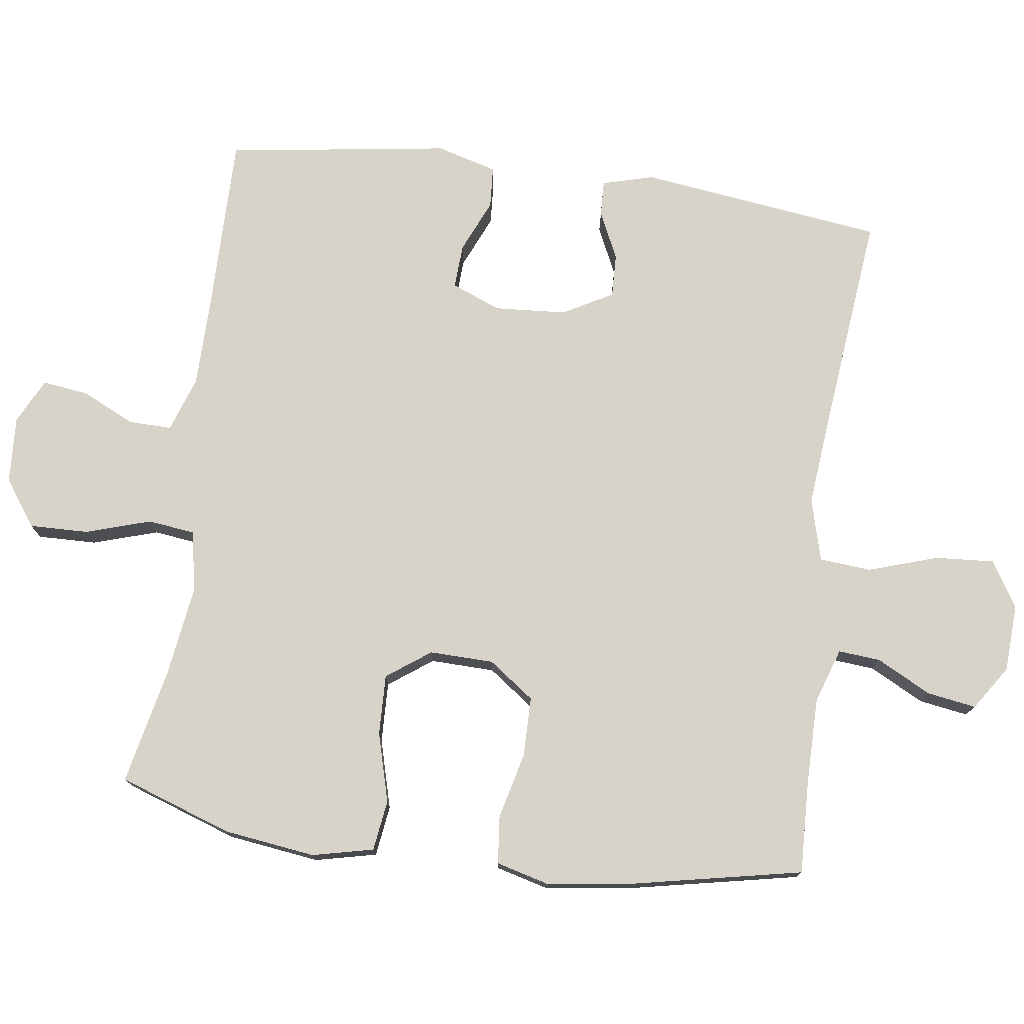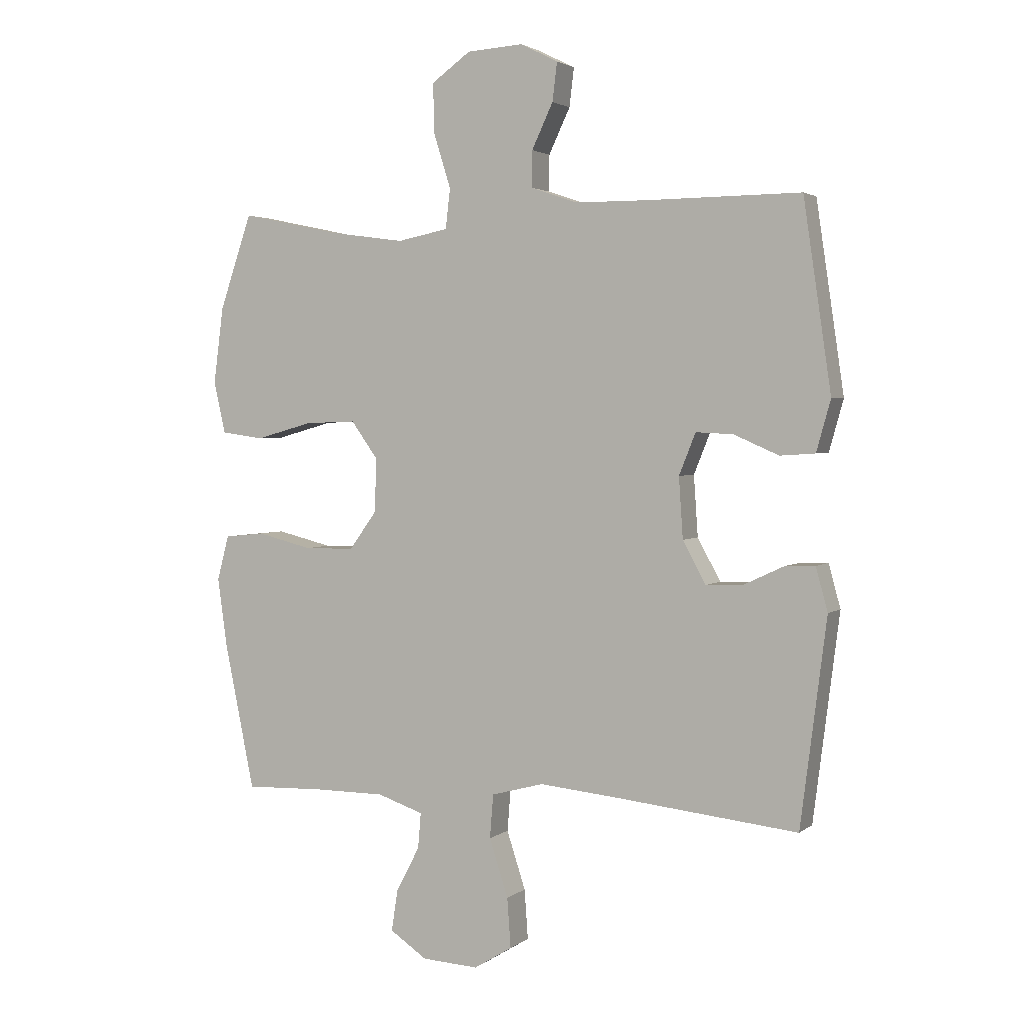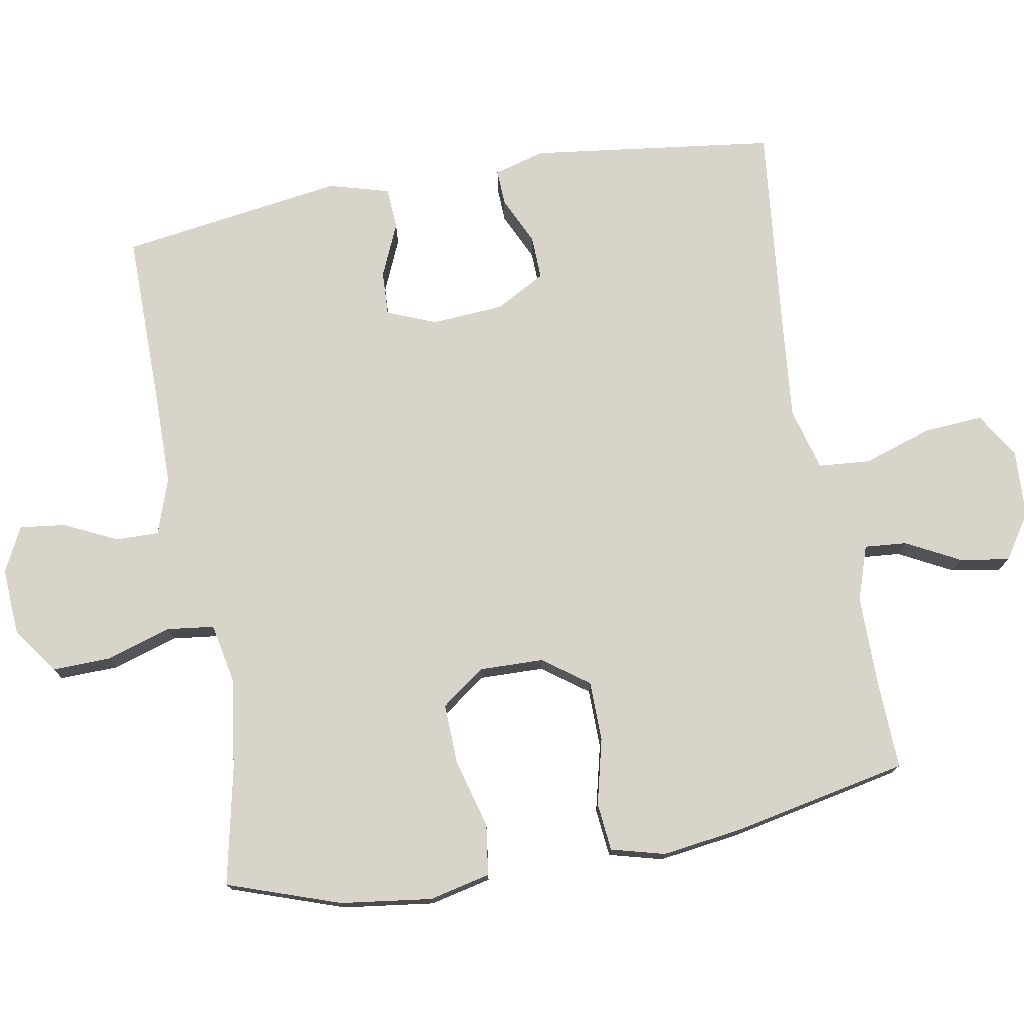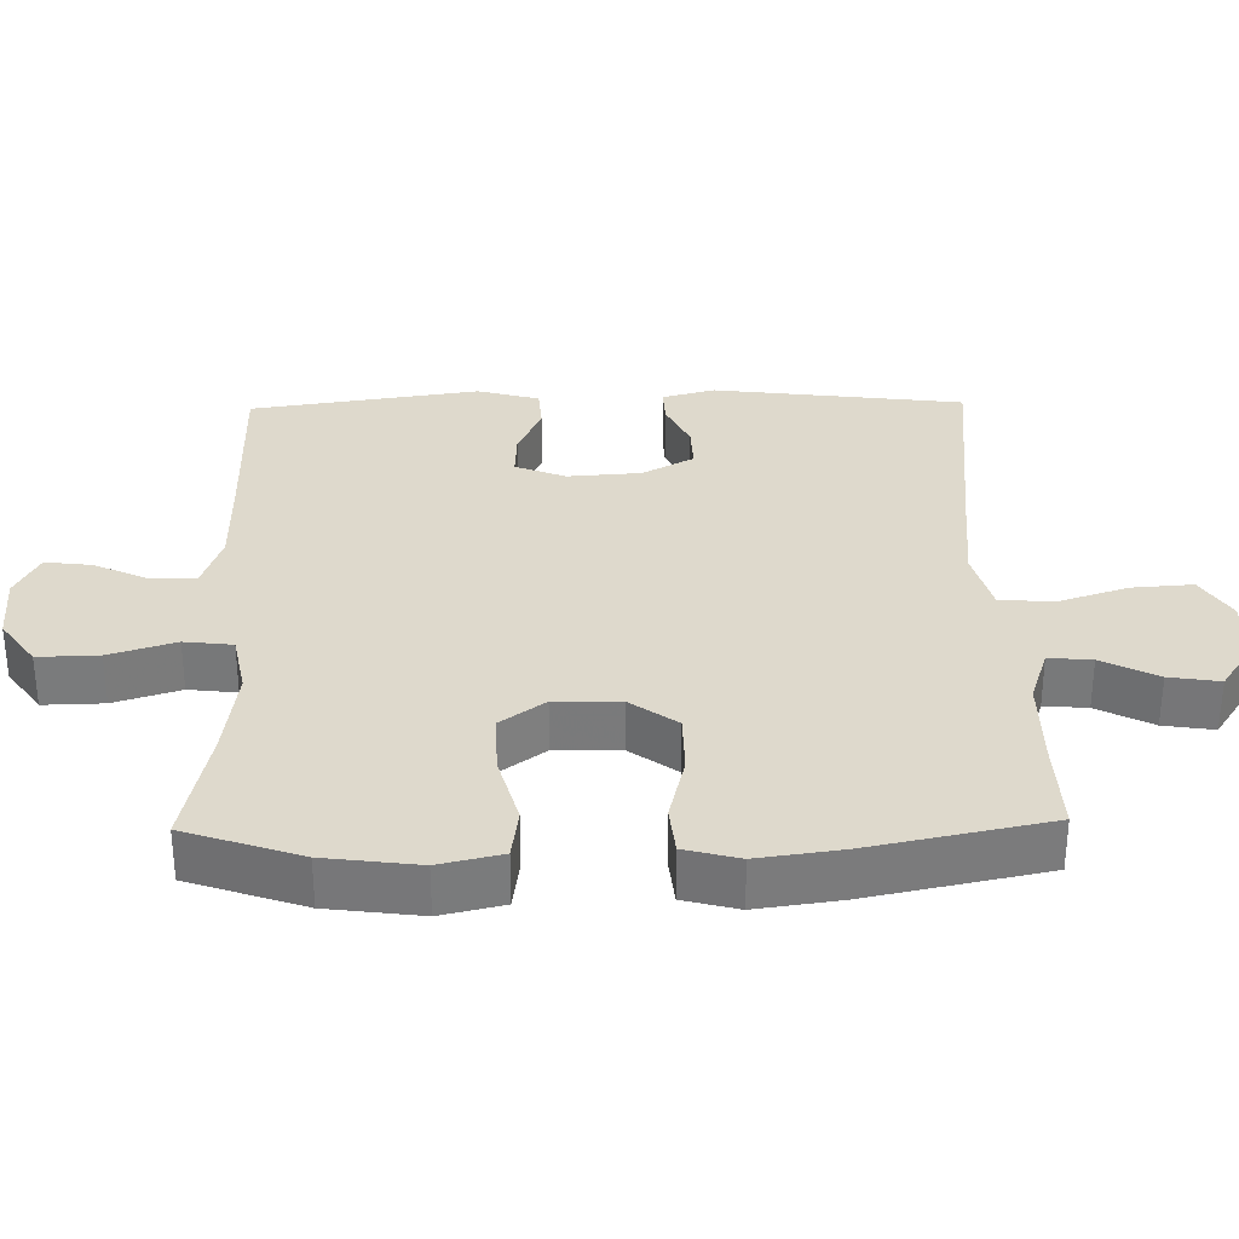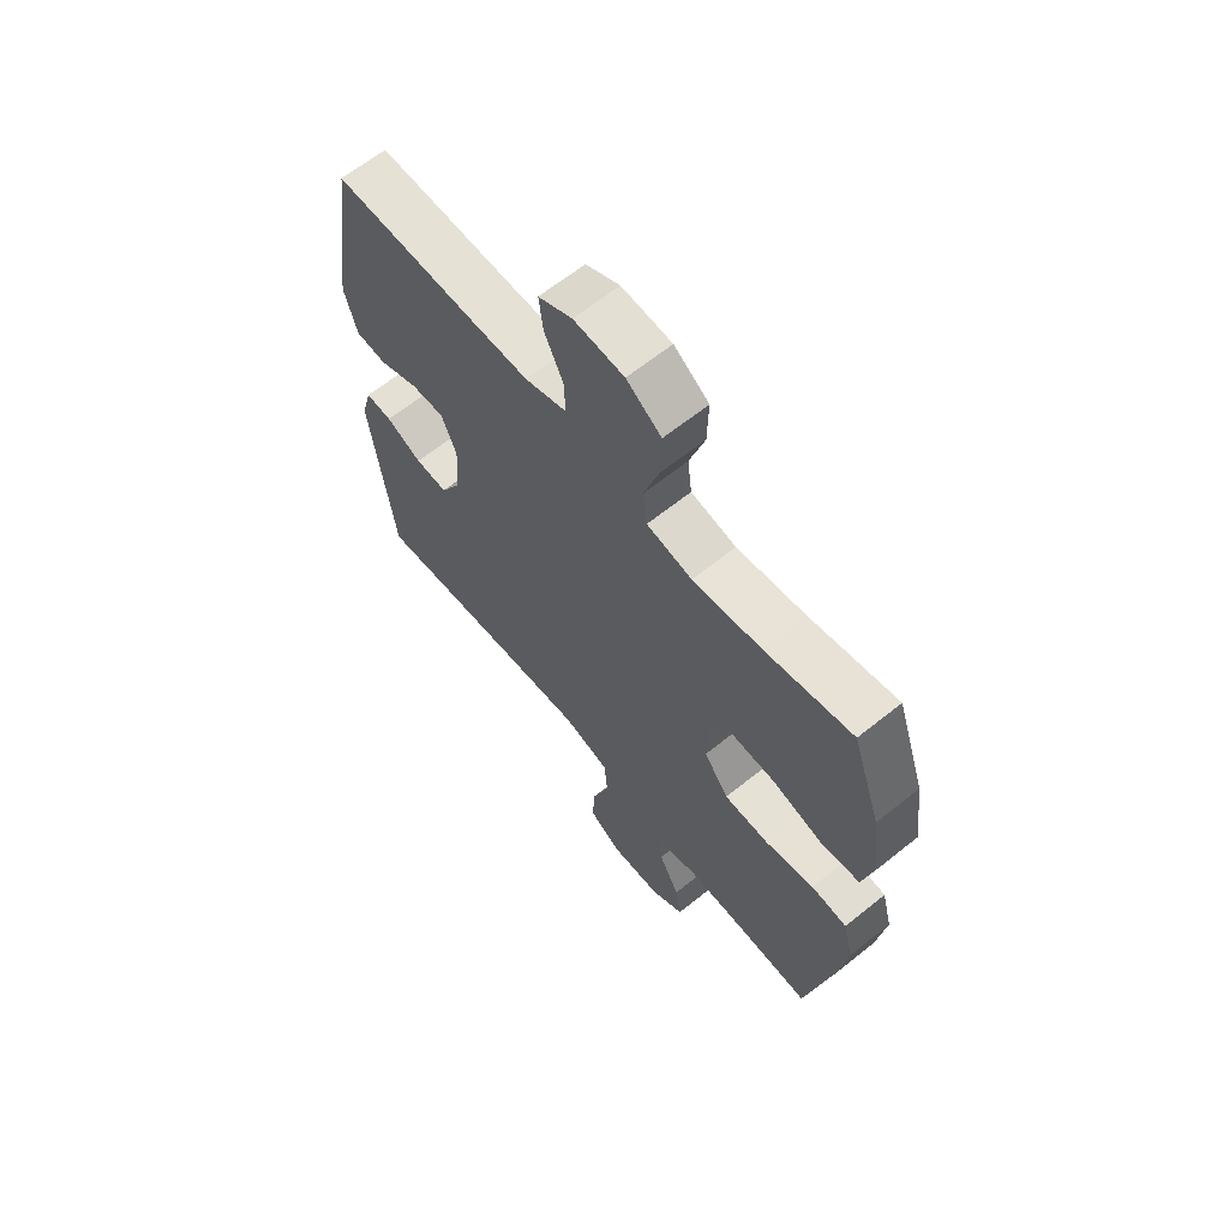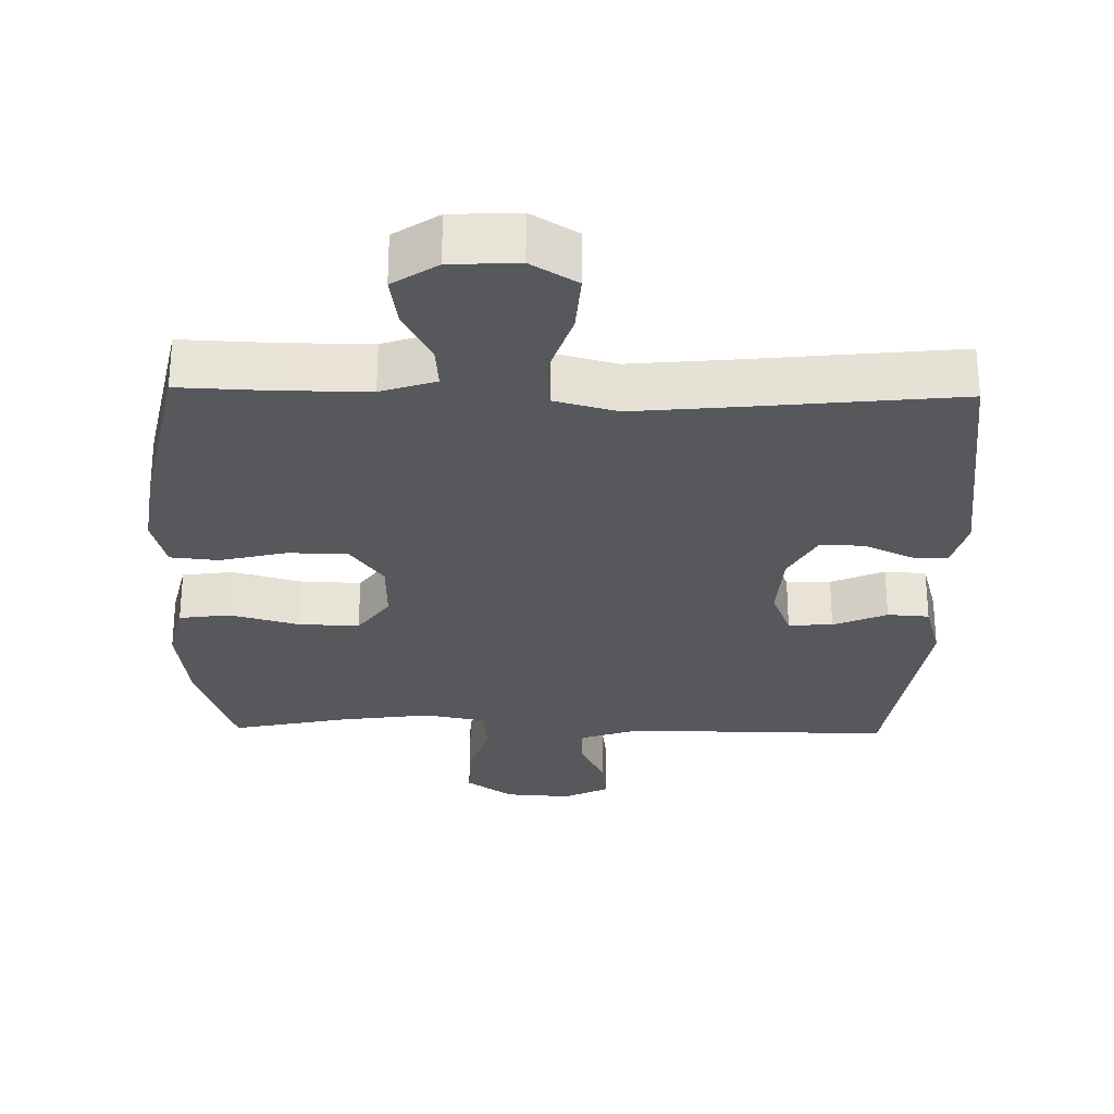
<metadata>
{"format":"obj","ext":"obj","renderer":"f3d","projection":"perspective","resolution":1024,"background":"white","views":[{"elev":75.9,"azim":97.8,"up":"+Y"},{"elev":2.8,"azim":-155.3,"up":"+Z"},{"elev":75.6,"azim":80.0,"up":"+Y"},{"elev":31.9,"azim":88.9,"up":"+Y"},{"elev":64.4,"azim":51.0,"up":"+Z"},{"elev":-28.4,"azim":178.8,"up":"+Y"}]}
</metadata>
<code>
v 0.5 0.07 -0.5
v 0.369 0.07 -0.495
v 0.245 0.07 -0.495
v 0.167 0.07 -0.521
v 0.172 0.07 -0.581
v 0.212 0.07 -0.658
v 0.223 0.07 -0.728
v 0.16 0.07 -0.77
v 0.064 0.07 -0.775
v -0.001 0.07 -0.735
v 0.005 0.07 -0.651
v 0.037 0.07 -0.553
v 0.031 0.07 -0.479
v -0.058 0.07 -0.455
v -0.194 0.07 -0.468
v -0.5 0.07 -0.5
v -0.544 0.07 -0.152
v -0.524 0.07 -0.079
v -0.473 0.07 -0.081
v -0.405 0.07 -0.113
v -0.343 0.07 -0.115
v -0.304 0.07 -0.044
v -0.297 0.07 0.058
v -0.325 0.07 0.128
v -0.388 0.07 0.125
v -0.464 0.07 0.092
v -0.523 0.07 0.096
v -0.547 0.07 0.182
v -0.5 0.07 0.5
v -0.241 0.07 0.498
v -0.118 0.07 0.499
v -0.039 0.07 0.526
v -0.04 0.07 0.587
v -0.076 0.07 0.663
v -0.084 0.07 0.728
v -0.02 0.07 0.76
v 0.075 0.07 0.754
v 0.141 0.07 0.707
v 0.139 0.07 0.623
v 0.11 0.07 0.531
v 0.118 0.07 0.464
v 0.204 0.07 0.447
v 0.334 0.07 0.465
v 0.5 0.07 0.5
v 0.555 0.07 0.34
v 0.572 0.07 0.21
v 0.552 0.07 0.123
v 0.48 0.07 0.113
v 0.382 0.07 0.14
v 0.296 0.07 0.143
v 0.251 0.07 0.081
v 0.253 0.07 -0.01
v 0.3 0.07 -0.075
v 0.385 0.07 -0.076
v 0.479 0.07 -0.053
v 0.547 0.07 -0.06
v 0.567 0.07 -0.136
v 0.551 0.07 -0.252
v 0.5 0 -0.5
v 0.369 0 -0.495
v 0.245 0 -0.495
v 0.167 0 -0.521
v 0.172 0 -0.581
v 0.212 0 -0.658
v 0.223 0 -0.728
v 0.16 0 -0.77
v 0.064 0 -0.775
v -0.001 0 -0.735
v 0.005 0 -0.651
v 0.037 0 -0.553
v 0.031 0 -0.479
v -0.058 0 -0.455
v -0.194 0 -0.468
v -0.5 0 -0.5
v -0.544 0 -0.152
v -0.524 0 -0.079
v -0.473 0 -0.081
v -0.405 0 -0.113
v -0.343 0 -0.115
v -0.304 0 -0.044
v -0.297 0 0.058
v -0.325 0 0.128
v -0.388 0 0.125
v -0.464 0 0.092
v -0.523 0 0.096
v -0.547 0 0.182
v -0.5 0 0.5
v -0.241 0 0.498
v -0.118 0 0.499
v -0.039 0 0.526
v -0.04 0 0.587
v -0.076 0 0.663
v -0.084 0 0.728
v -0.02 0 0.76
v 0.075 0 0.754
v 0.141 0 0.707
v 0.139 0 0.623
v 0.11 0 0.531
v 0.118 0 0.464
v 0.204 0 0.447
v 0.334 0 0.465
v 0.5 0 0.5
v 0.555 0 0.34
v 0.572 0 0.21
v 0.552 0 0.123
v 0.48 0 0.113
v 0.382 0 0.14
v 0.296 0 0.143
v 0.251 0 0.081
v 0.253 0 -0.01
v 0.3 0 -0.075
v 0.385 0 -0.076
v 0.479 0 -0.053
v 0.547 0 -0.06
v 0.567 0 -0.136
v 0.551 0 -0.252
f 57 58 1 2
f 54 55 56 57
f 53 54 57 2
f 52 53 2 3
f 51 52 3 4
f 46 47 48 49
f 46 49 50
f 43 44 45 46
f 42 43 46 50
f 41 42 50 51
f 37 38 39 40
f 37 40 41
f 36 37 41
f 33 34 35 36
f 32 33 36 41
f 31 32 41 51
f 27 28 29 30
f 25 26 27 30
f 24 25 30 31
f 23 24 31 51
f 17 18 19 20
f 15 16 17 20
f 14 15 20 21
f 13 14 21 22
f 9 10 11 12
f 9 12 13
f 8 9 13
f 5 6 7 8
f 4 5 8 13
f 22 23 51
f 4 13 22 51
f 60 59 116 115
f 115 114 113 112
f 60 115 112 111
f 61 60 111 110
f 62 61 110 109
f 107 106 105 104
f 108 107 104
f 104 103 102 101
f 108 104 101 100
f 109 108 100 99
f 98 97 96 95
f 99 98 95
f 99 95 94
f 94 93 92 91
f 99 94 91 90
f 109 99 90 89
f 88 87 86 85
f 88 85 84 83
f 89 88 83 82
f 109 89 82 81
f 78 77 76 75
f 78 75 74 73
f 79 78 73 72
f 80 79 72 71
f 70 69 68 67
f 71 70 67
f 71 67 66
f 66 65 64 63
f 71 66 63 62
f 109 81 80
f 109 80 71 62
f 1 59 60 2
f 2 60 61 3
f 3 61 62 4
f 4 62 63 5
f 5 63 64 6
f 6 64 65 7
f 7 65 66 8
f 8 66 67 9
f 9 67 68 10
f 10 68 69 11
f 11 69 70 12
f 12 70 71 13
f 13 71 72 14
f 14 72 73 15
f 15 73 74 16
f 16 74 75 17
f 17 75 76 18
f 18 76 77 19
f 19 77 78 20
f 20 78 79 21
f 21 79 80 22
f 22 80 81 23
f 23 81 82 24
f 24 82 83 25
f 25 83 84 26
f 26 84 85 27
f 27 85 86 28
f 28 86 87 29
f 29 87 88 30
f 30 88 89 31
f 31 89 90 32
f 32 90 91 33
f 33 91 92 34
f 34 92 93 35
f 35 93 94 36
f 36 94 95 37
f 37 95 96 38
f 38 96 97 39
f 39 97 98 40
f 40 98 99 41
f 41 99 100 42
f 42 100 101 43
f 43 101 102 44
f 44 102 103 45
f 45 103 104 46
f 46 104 105 47
f 47 105 106 48
f 48 106 107 49
f 49 107 108 50
f 50 108 109 51
f 51 109 110 52
f 52 110 111 53
f 53 111 112 54
f 54 112 113 55
f 55 113 114 56
f 56 114 115 57
f 57 115 116 58
f 58 116 59 1

</code>
